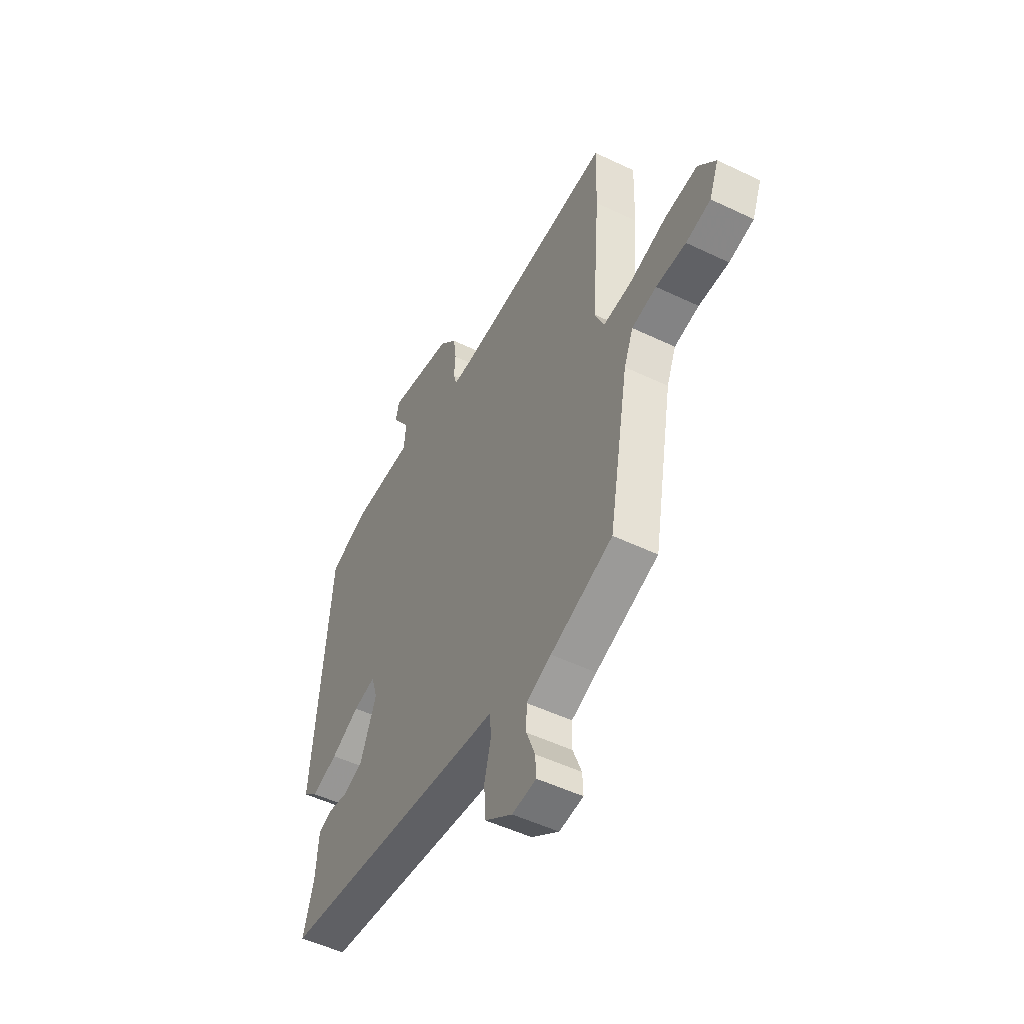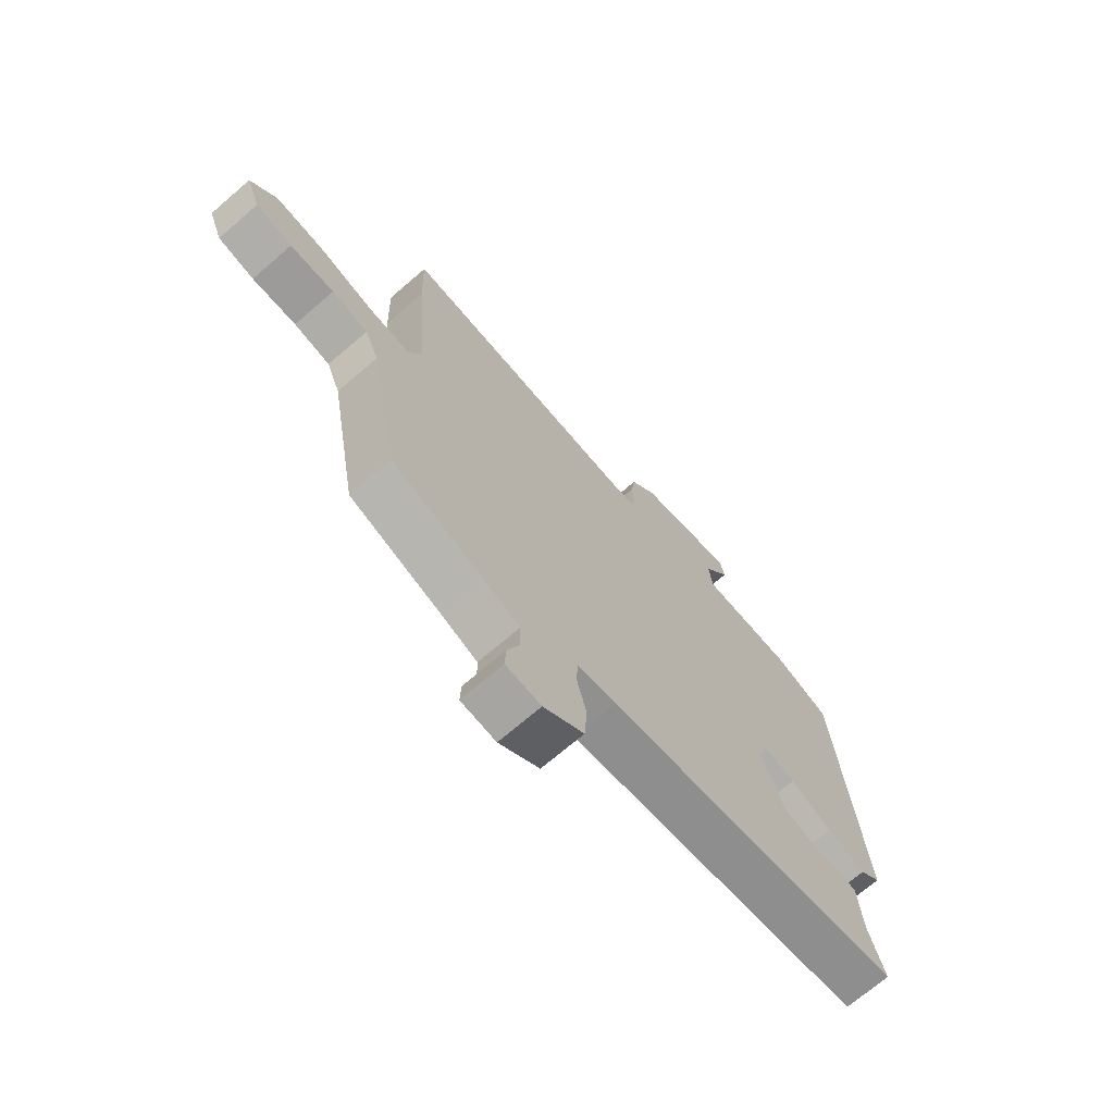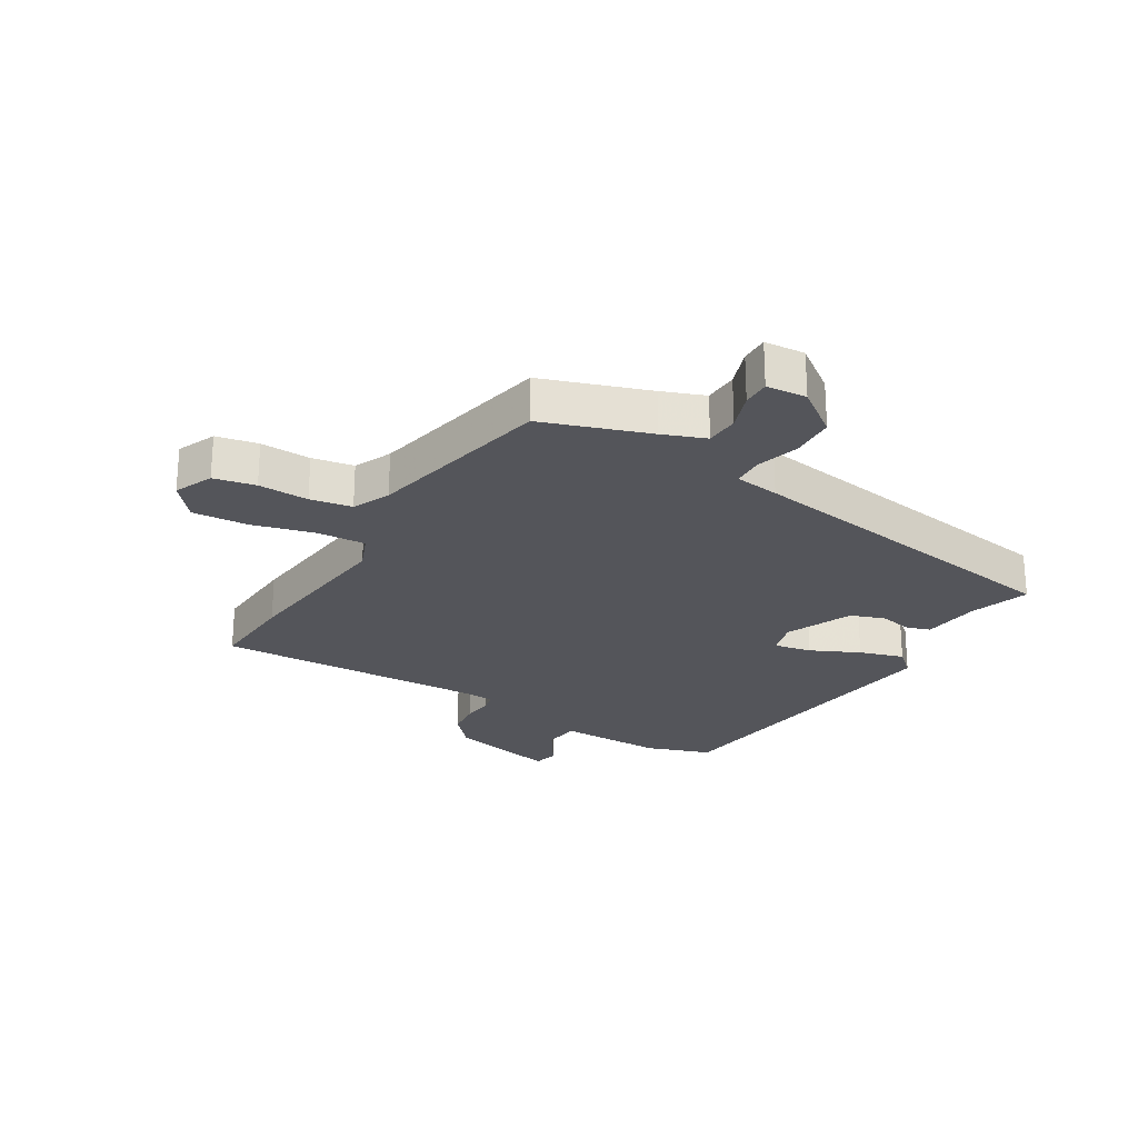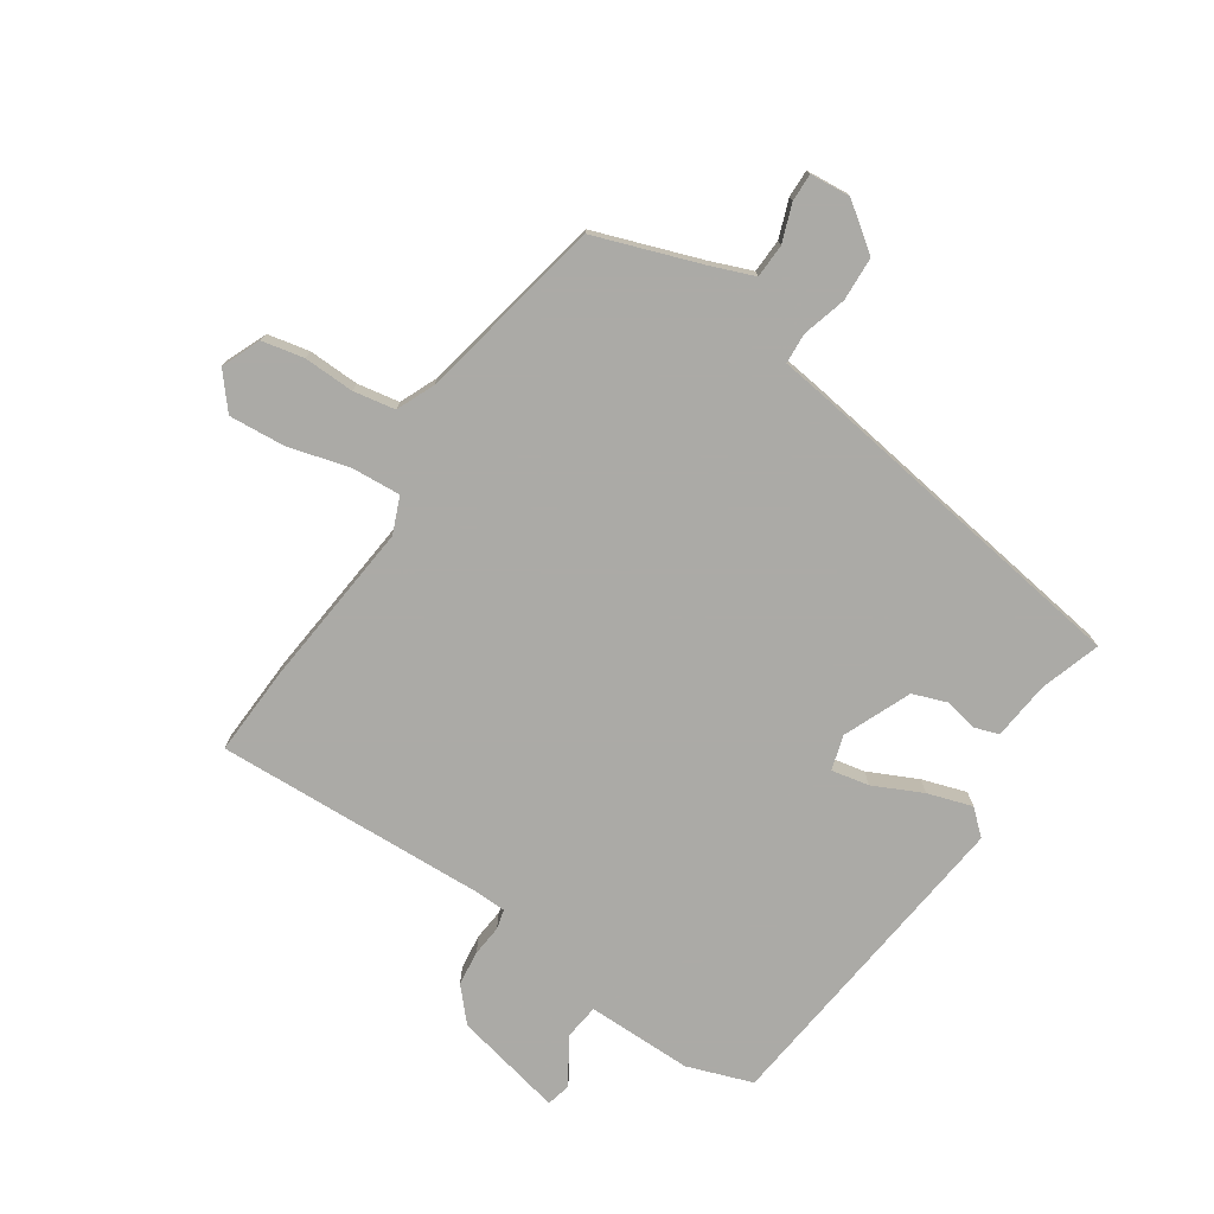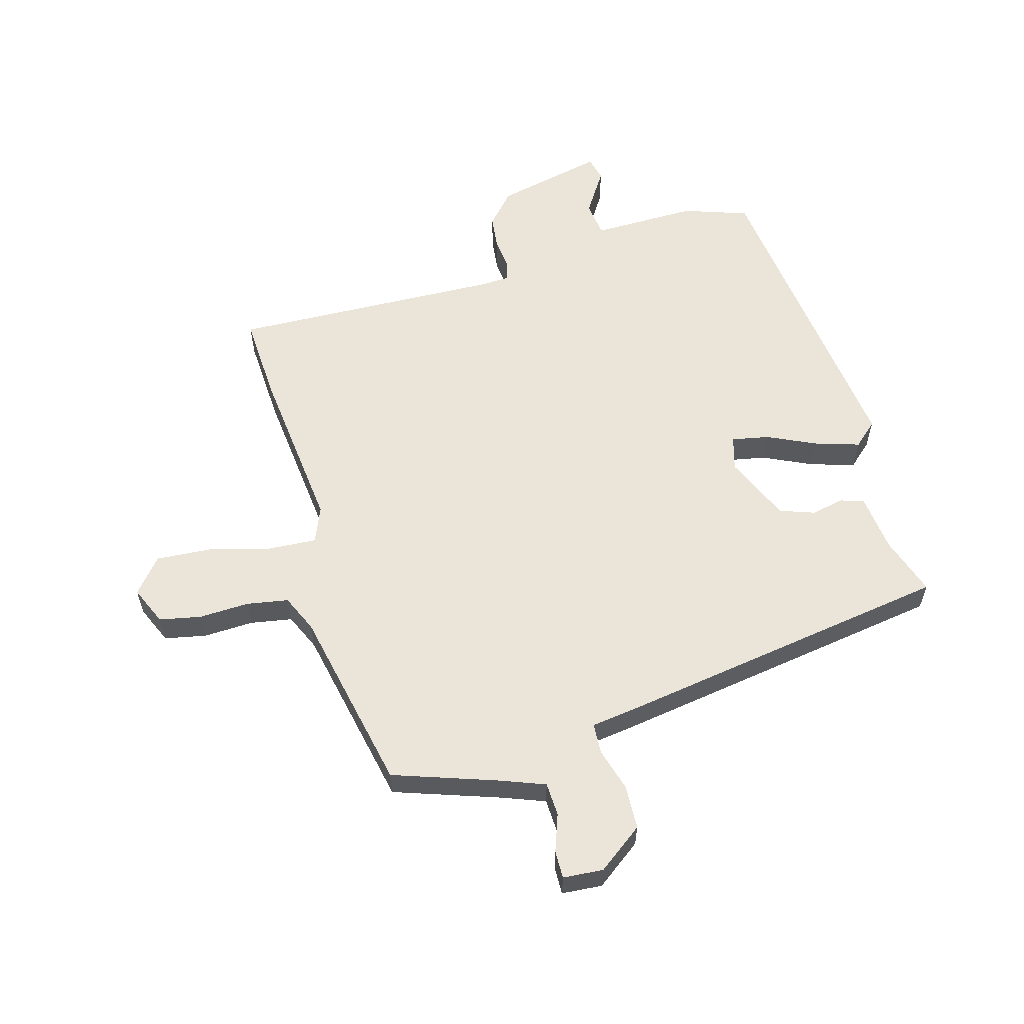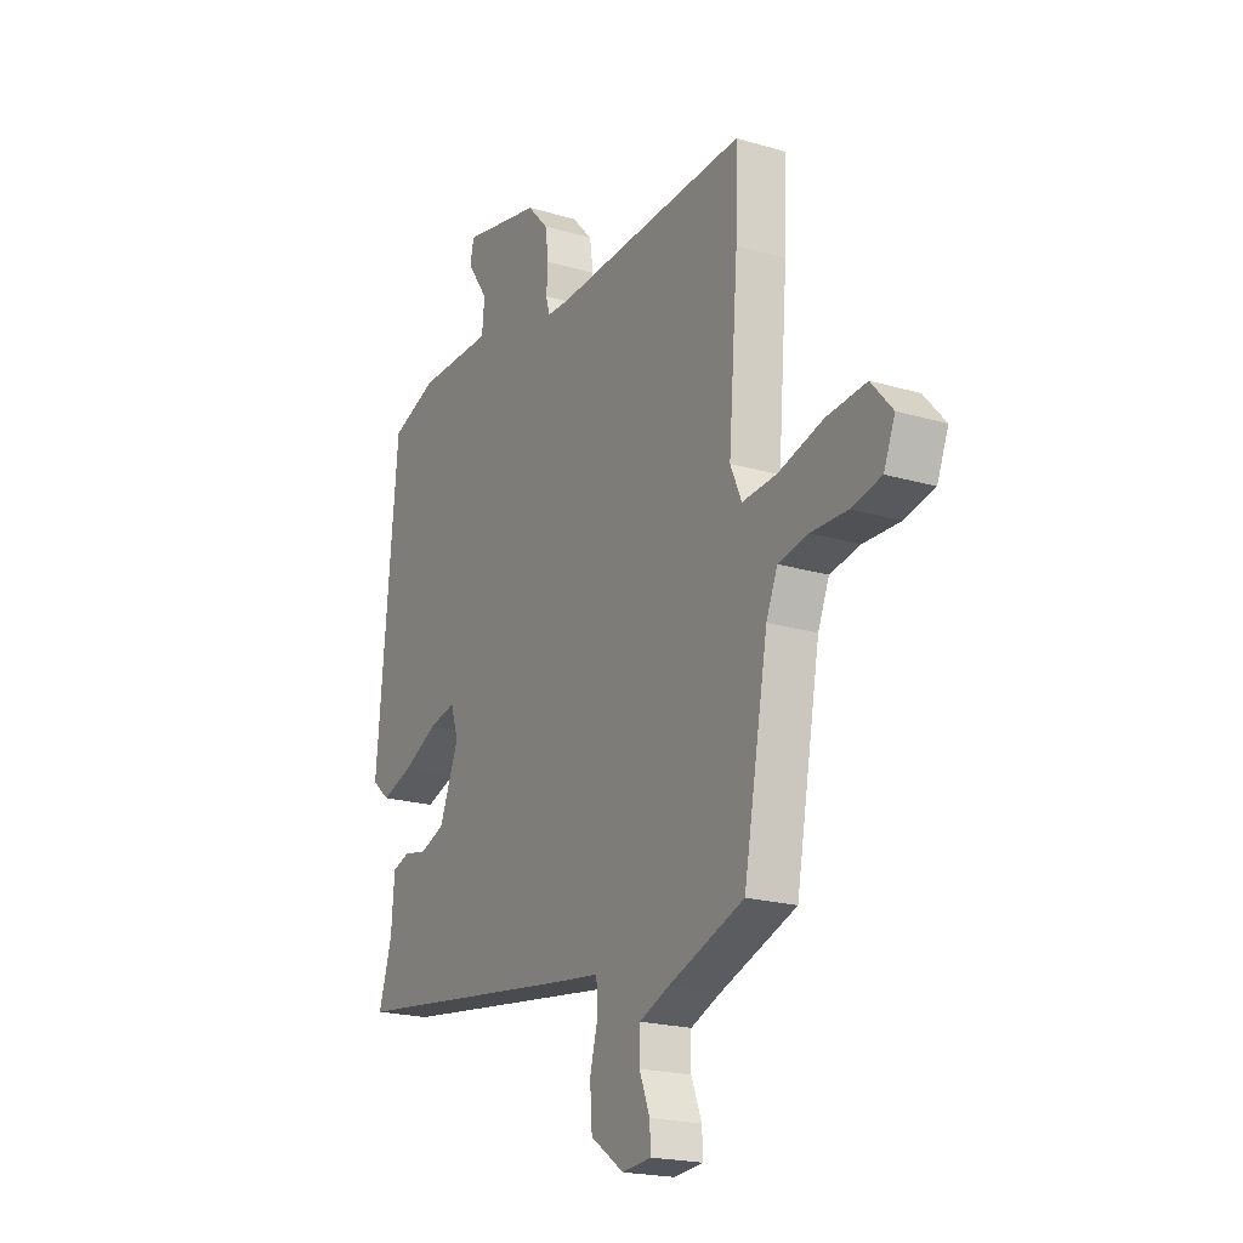
<metadata>
{"format":"obj","ext":"obj","renderer":"f3d","projection":"perspective","resolution":1024,"background":"white","views":[{"elev":-50.6,"azim":62.3,"up":"+Z"},{"elev":-70.1,"azim":130.8,"up":"+Z"},{"elev":-24.9,"azim":147.4,"up":"+Y"},{"elev":-75.9,"azim":145.1,"up":"+Y"},{"elev":58.7,"azim":162.7,"up":"+Y"},{"elev":-20.1,"azim":61.3,"up":"+Z"}]}
</metadata>
<code>
v -0.493 0.07 0.501
v -0.386 0.07 0.541
v -0.211 0.07 0.544
v -0.205 0.07 0.604
v -0.254 0.07 0.676
v -0.245 0.07 0.717
v -0.063 0.07 0.681
v -0.014 0.07 0.629
v -0.006 0.07 0.571
v -0.01 0.07 0.52
v -0.001 0.07 0.488
v 0.048 0.07 0.487
v 0.5 0.07 0.515
v 0.496 0.07 0.369
v 0.474 0.07 0.089
v 0.5 0.07 0.03
v 0.58 0.07 0.037
v 0.683 0.07 0.067
v 0.775 0.07 0.076
v 0.824 0.07 0.02
v 0.798 0.07 -0.045
v 0.729 0.07 -0.061
v 0.645 0.07 -0.06
v 0.576 0.07 -0.074
v 0.55 0.07 -0.137
v 0.494 0.07 -0.448
v 0.32 0.07 -0.513
v 0.25 0.07 -0.542
v 0.249 0.07 -0.598
v 0.273 0.07 -0.66
v 0.275 0.07 -0.706
v 0.208 0.07 -0.713
v 0.131 0.07 -0.659
v 0.126 0.07 -0.586
v 0.145 0.07 -0.513
v 0.141 0.07 -0.462
v 0.067 0.07 -0.454
v -0.502 0.07 -0.382
v -0.472 0.07 -0.282
v -0.464 0.07 -0.185
v -0.425 0.07 -0.171
v -0.37 0.07 -0.181
v -0.313 0.07 -0.159
v -0.268 0.07 -0.047
v -0.286 0.07 0.01
v -0.348 0.07 -0.004
v -0.428 0.07 -0.044
v -0.501 0.07 -0.069
v -0.542 0.07 -0.034
v -0.493 0 0.501
v -0.386 0 0.541
v -0.211 0 0.544
v -0.205 0 0.604
v -0.254 0 0.676
v -0.245 0 0.717
v -0.063 0 0.681
v -0.014 0 0.629
v -0.006 0 0.571
v -0.01 0 0.52
v -0.001 0 0.488
v 0.048 0 0.487
v 0.5 0 0.515
v 0.496 0 0.369
v 0.474 0 0.089
v 0.5 0 0.03
v 0.58 0 0.037
v 0.683 0 0.067
v 0.775 0 0.076
v 0.824 0 0.02
v 0.798 0 -0.045
v 0.729 0 -0.061
v 0.645 0 -0.06
v 0.576 0 -0.074
v 0.55 0 -0.137
v 0.494 0 -0.448
v 0.32 0 -0.513
v 0.25 0 -0.542
v 0.249 0 -0.598
v 0.273 0 -0.66
v 0.275 0 -0.706
v 0.208 0 -0.713
v 0.131 0 -0.659
v 0.126 0 -0.586
v 0.145 0 -0.513
v 0.141 0 -0.462
v 0.067 0 -0.454
v -0.502 0 -0.382
v -0.472 0 -0.282
v -0.464 0 -0.185
v -0.425 0 -0.171
v -0.37 0 -0.181
v -0.313 0 -0.159
v -0.268 0 -0.047
v -0.286 0 0.01
v -0.348 0 -0.004
v -0.428 0 -0.044
v -0.501 0 -0.069
v -0.542 0 -0.034
f 1 2 3
f 49 1 3
f 48 49 3
f 47 48 3
f 46 47 3
f 45 46 3
f 44 45 3
f 39 40 41 42
f 39 42 43
f 38 39 43
f 37 38 43
f 36 37 43
f 33 34 35
f 32 33 35
f 31 32 35
f 30 31 35
f 29 30 35
f 28 29 35 36
f 27 28 36
f 36 43 44
f 27 36 44
f 26 27 44
f 25 26 44
f 21 22 23
f 20 21 23
f 19 20 23
f 18 19 23
f 17 18 23
f 16 17 23 24
f 12 13 14 15
f 11 12 15 16
f 8 9 10
f 7 8 10
f 6 7 10
f 5 6 10
f 4 5 10
f 4 10 11
f 24 25 44
f 16 24 44
f 11 16 44
f 4 11 44
f 3 4 44
f 52 51 50
f 52 50 98
f 52 98 97
f 52 97 96
f 52 96 95
f 52 95 94
f 52 94 93
f 91 90 89 88
f 92 91 88
f 92 88 87
f 92 87 86
f 92 86 85
f 84 83 82
f 84 82 81
f 84 81 80
f 84 80 79
f 84 79 78
f 85 84 78 77
f 85 77 76
f 93 92 85
f 93 85 76
f 93 76 75
f 93 75 74
f 72 71 70
f 72 70 69
f 72 69 68
f 72 68 67
f 72 67 66
f 73 72 66 65
f 64 63 62 61
f 65 64 61 60
f 59 58 57
f 59 57 56
f 59 56 55
f 59 55 54
f 59 54 53
f 60 59 53
f 93 74 73
f 93 73 65
f 93 65 60
f 93 60 53
f 93 53 52
f 1 50 51 2
f 2 51 52 3
f 3 52 53 4
f 4 53 54 5
f 5 54 55 6
f 6 55 56 7
f 7 56 57 8
f 8 57 58 9
f 9 58 59 10
f 10 59 60 11
f 11 60 61 12
f 12 61 62 13
f 13 62 63 14
f 14 63 64 15
f 15 64 65 16
f 16 65 66 17
f 17 66 67 18
f 18 67 68 19
f 19 68 69 20
f 20 69 70 21
f 21 70 71 22
f 22 71 72 23
f 23 72 73 24
f 24 73 74 25
f 25 74 75 26
f 26 75 76 27
f 27 76 77 28
f 28 77 78 29
f 29 78 79 30
f 30 79 80 31
f 31 80 81 32
f 32 81 82 33
f 33 82 83 34
f 34 83 84 35
f 35 84 85 36
f 36 85 86 37
f 37 86 87 38
f 38 87 88 39
f 39 88 89 40
f 40 89 90 41
f 41 90 91 42
f 42 91 92 43
f 43 92 93 44
f 44 93 94 45
f 45 94 95 46
f 46 95 96 47
f 47 96 97 48
f 48 97 98 49
f 49 98 50 1

</code>
